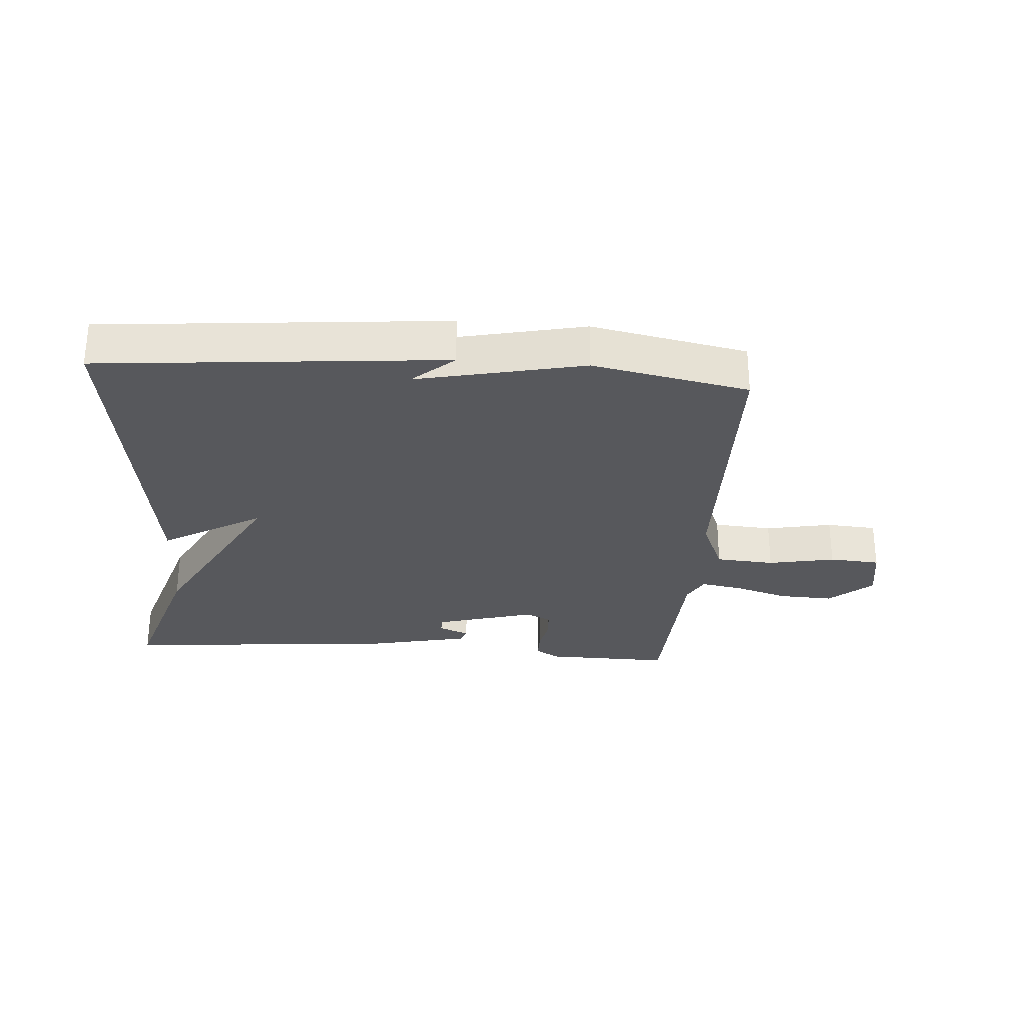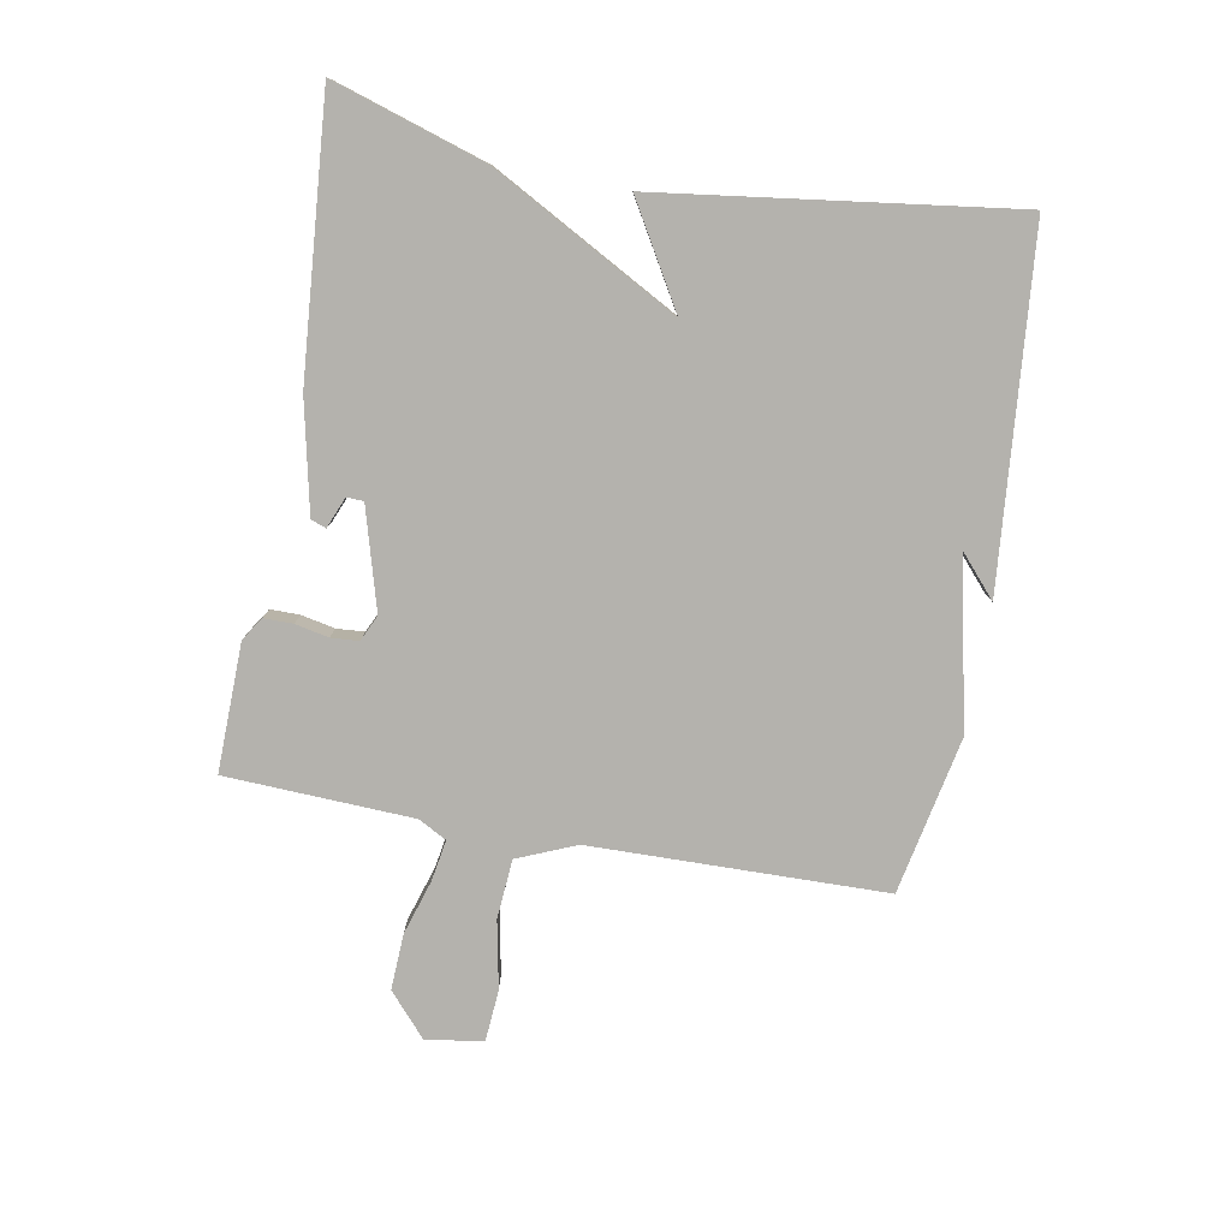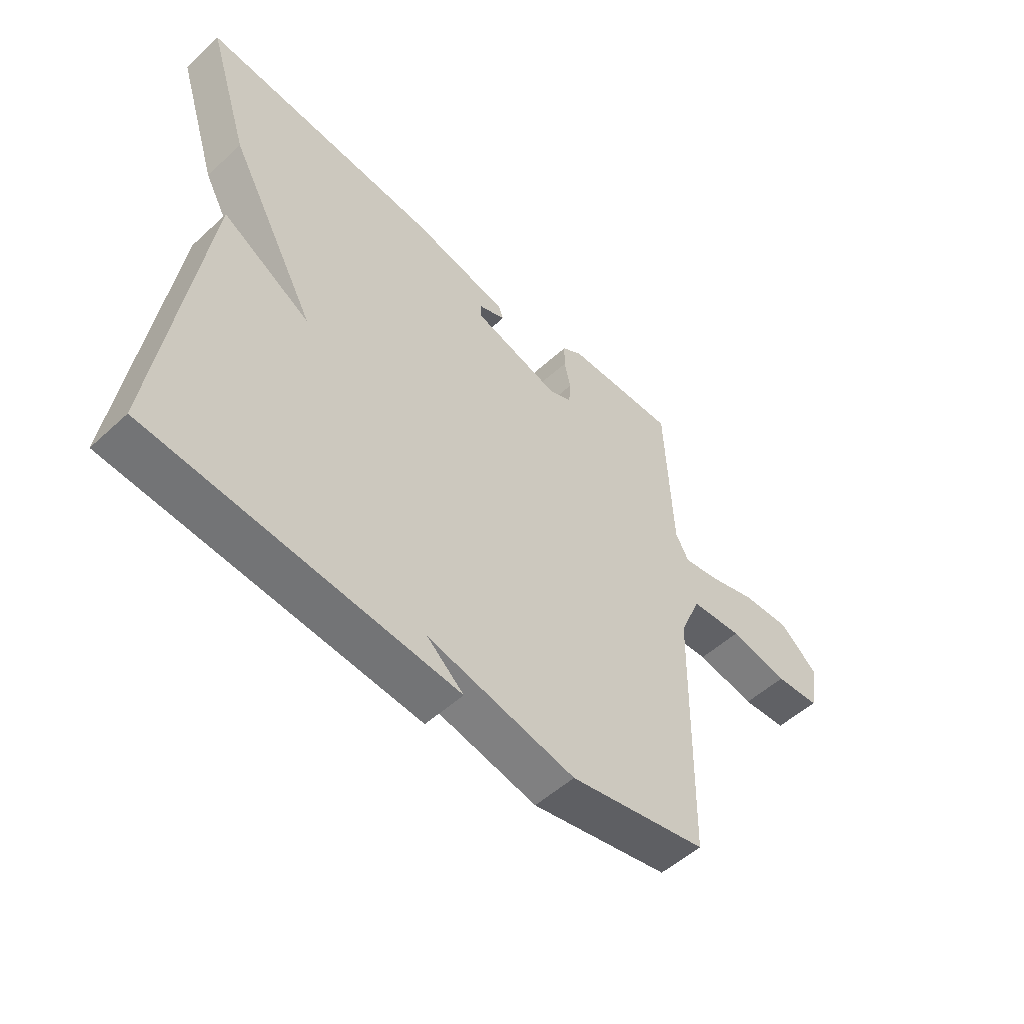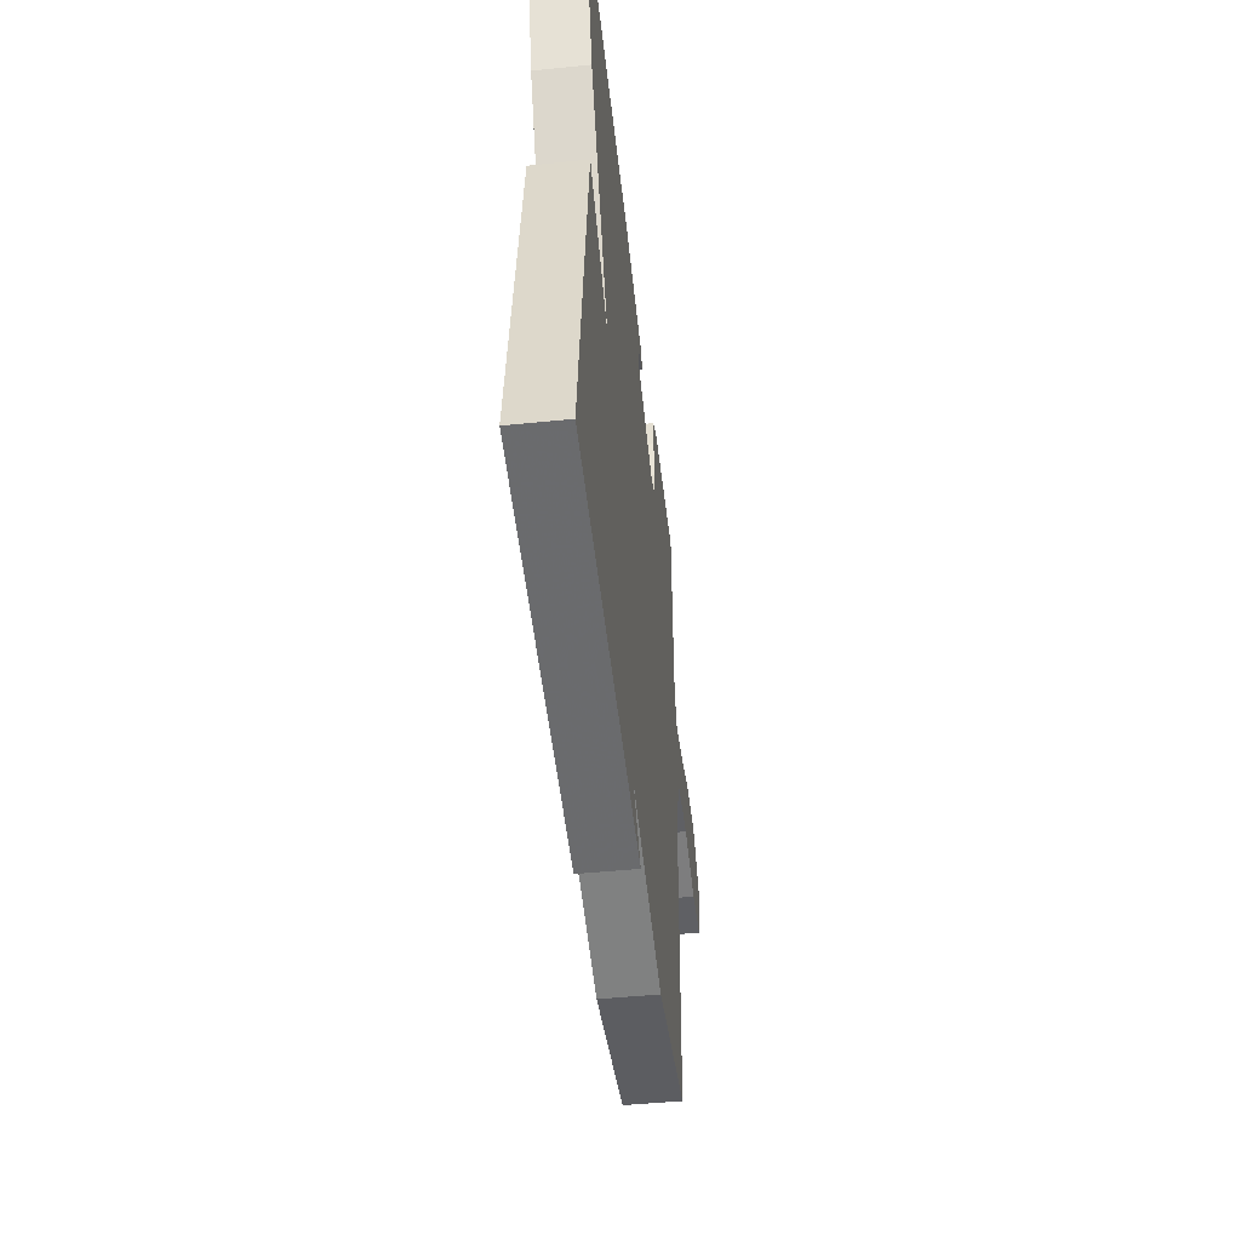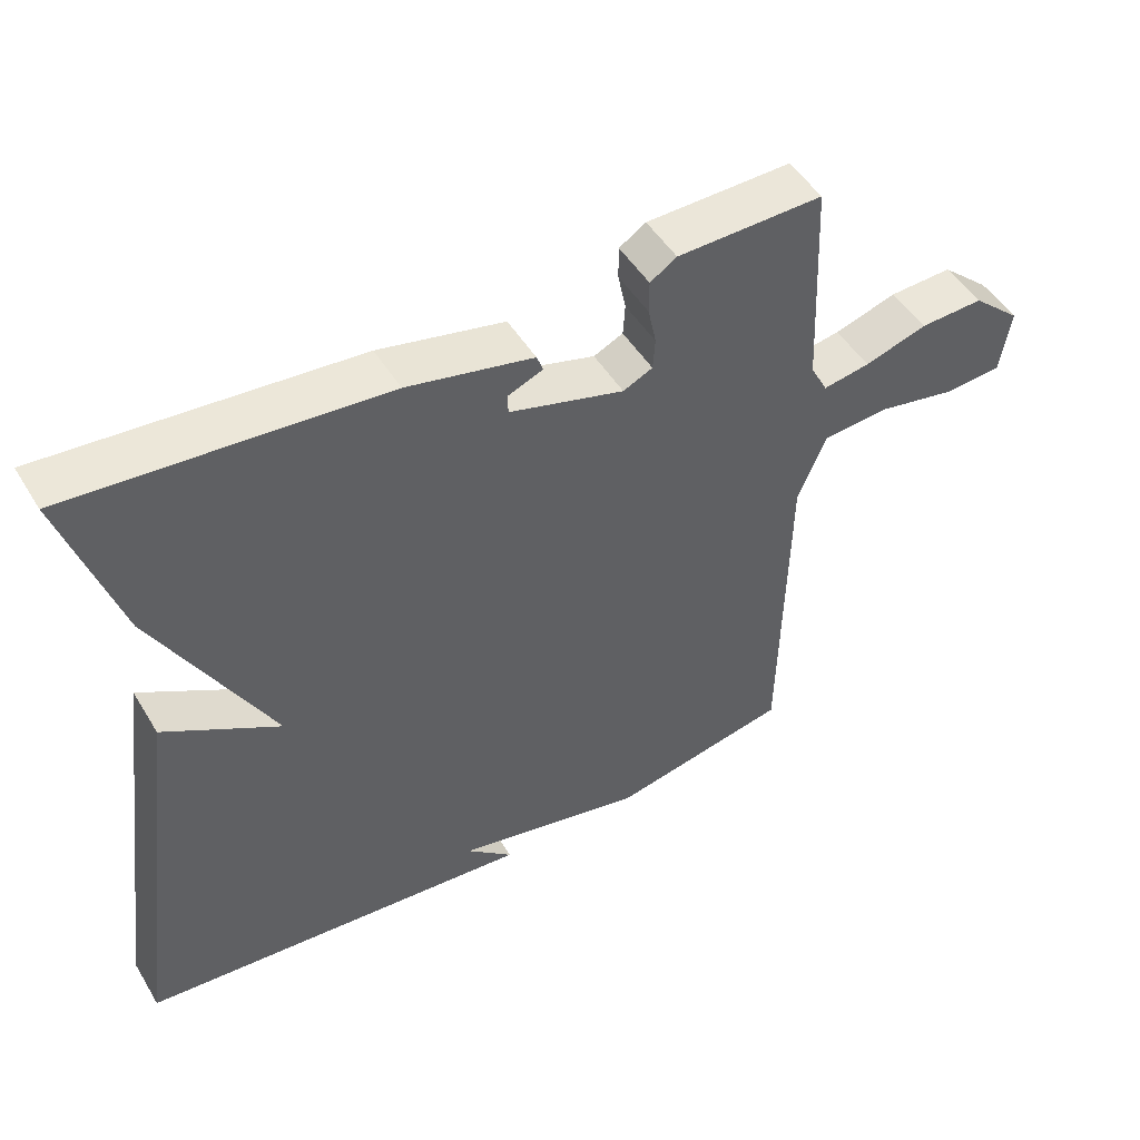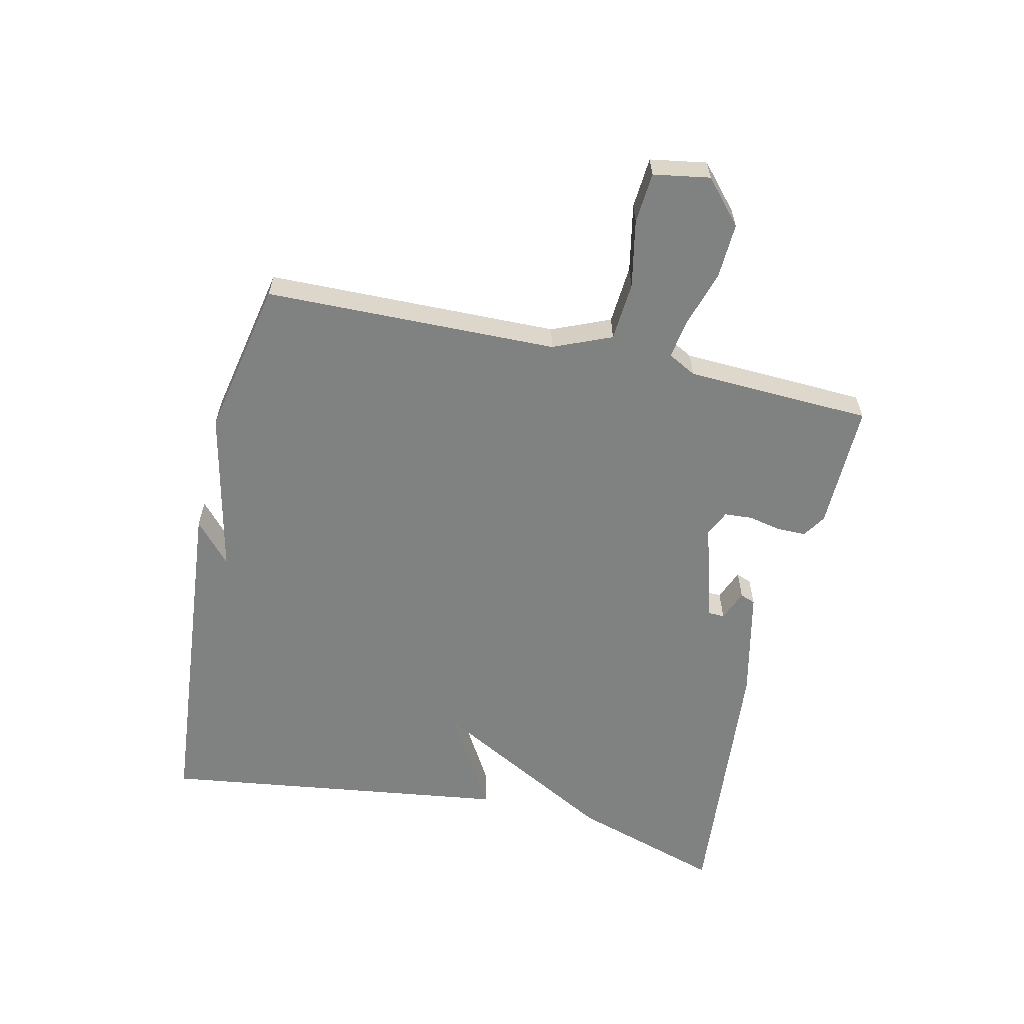
<metadata>
{"format":"obj","ext":"obj","renderer":"f3d","projection":"perspective","resolution":1024,"background":"white","views":[{"elev":-28.7,"azim":175.8,"up":"+Y"},{"elev":-79.5,"azim":79.7,"up":"+Y"},{"elev":-52.8,"azim":134.5,"up":"+Z"},{"elev":-48.2,"azim":96.5,"up":"+Z"},{"elev":49.1,"azim":149.7,"up":"+Z"},{"elev":-60.3,"azim":-102.7,"up":"+Y"}]}
</metadata>
<code>
v 0.5 0.07 0.5
v 0.424 0.07 0.259
v 0.264 0.07 -0.035
v 0.424 0.07 0.059
v 0.5 0.07 -0.5
v -0.051 0.07 -0.55
v 0.015 0.07 -0.492
v -0.251 0.07 -0.55
v -0.5 0.07 -0.5
v -0.509 0.07 -0.034
v -0.548 0.07 0.059
v -0.642 0.07 0.066
v -0.749 0.07 0.045
v -0.83 0.07 0.051
v -0.845 0.07 0.141
v -0.777 0.07 0.201
v -0.689 0.07 0.197
v -0.602 0.07 0.17
v -0.537 0.07 0.159
v -0.513 0.07 0.204
v -0.5 0.07 0.5
v -0.297 0.07 0.496
v -0.26 0.07 0.472
v -0.26 0.07 0.426
v -0.271 0.07 0.373
v -0.268 0.07 0.329
v -0.227 0.07 0.31
v -0.068 0.07 0.355
v -0.067 0.07 0.382
v -0.116 0.07 0.402
v -0.107 0.07 0.426
v 0.068 0.07 0.464
v 0.5 0 0.5
v 0.424 0 0.259
v 0.264 0 -0.035
v 0.424 0 0.059
v 0.5 0 -0.5
v -0.051 0 -0.55
v 0.015 0 -0.492
v -0.251 0 -0.55
v -0.5 0 -0.5
v -0.509 0 -0.034
v -0.548 0 0.059
v -0.642 0 0.066
v -0.749 0 0.045
v -0.83 0 0.051
v -0.845 0 0.141
v -0.777 0 0.201
v -0.689 0 0.197
v -0.602 0 0.17
v -0.537 0 0.159
v -0.513 0 0.204
v -0.5 0 0.5
v -0.297 0 0.496
v -0.26 0 0.472
v -0.26 0 0.426
v -0.271 0 0.373
v -0.268 0 0.329
v -0.227 0 0.31
v -0.068 0 0.355
v -0.067 0 0.382
v -0.116 0 0.402
v -0.107 0 0.426
v 0.068 0 0.464
f 32 1 2
f 31 32 2
f 30 31 2
f 29 30 2
f 28 29 2 3
f 27 28 3
f 26 27 3
f 23 24 25
f 22 23 25
f 21 22 25
f 20 21 25
f 19 20 25 26
f 16 17 18
f 15 16 18
f 14 15 18
f 13 14 18
f 12 13 18
f 11 12 18 19
f 19 26 3
f 11 19 3
f 10 11 3
f 9 10 3
f 8 9 3
f 7 8 3
f 7 3 4 5
f 5 6 7
f 34 33 64
f 34 64 63
f 34 63 62
f 34 62 61
f 35 34 61 60
f 35 60 59
f 35 59 58
f 57 56 55
f 57 55 54
f 57 54 53
f 57 53 52
f 58 57 52 51
f 50 49 48
f 50 48 47
f 50 47 46
f 50 46 45
f 50 45 44
f 51 50 44 43
f 35 58 51
f 35 51 43
f 35 43 42
f 35 42 41
f 35 41 40
f 35 40 39
f 37 36 35 39
f 39 38 37
f 1 33 34 2
f 2 34 35 3
f 3 35 36 4
f 4 36 37 5
f 5 37 38 6
f 6 38 39 7
f 7 39 40 8
f 8 40 41 9
f 9 41 42 10
f 10 42 43 11
f 11 43 44 12
f 12 44 45 13
f 13 45 46 14
f 14 46 47 15
f 15 47 48 16
f 16 48 49 17
f 17 49 50 18
f 18 50 51 19
f 19 51 52 20
f 20 52 53 21
f 21 53 54 22
f 22 54 55 23
f 23 55 56 24
f 24 56 57 25
f 25 57 58 26
f 26 58 59 27
f 27 59 60 28
f 28 60 61 29
f 29 61 62 30
f 30 62 63 31
f 31 63 64 32
f 32 64 33 1

</code>
